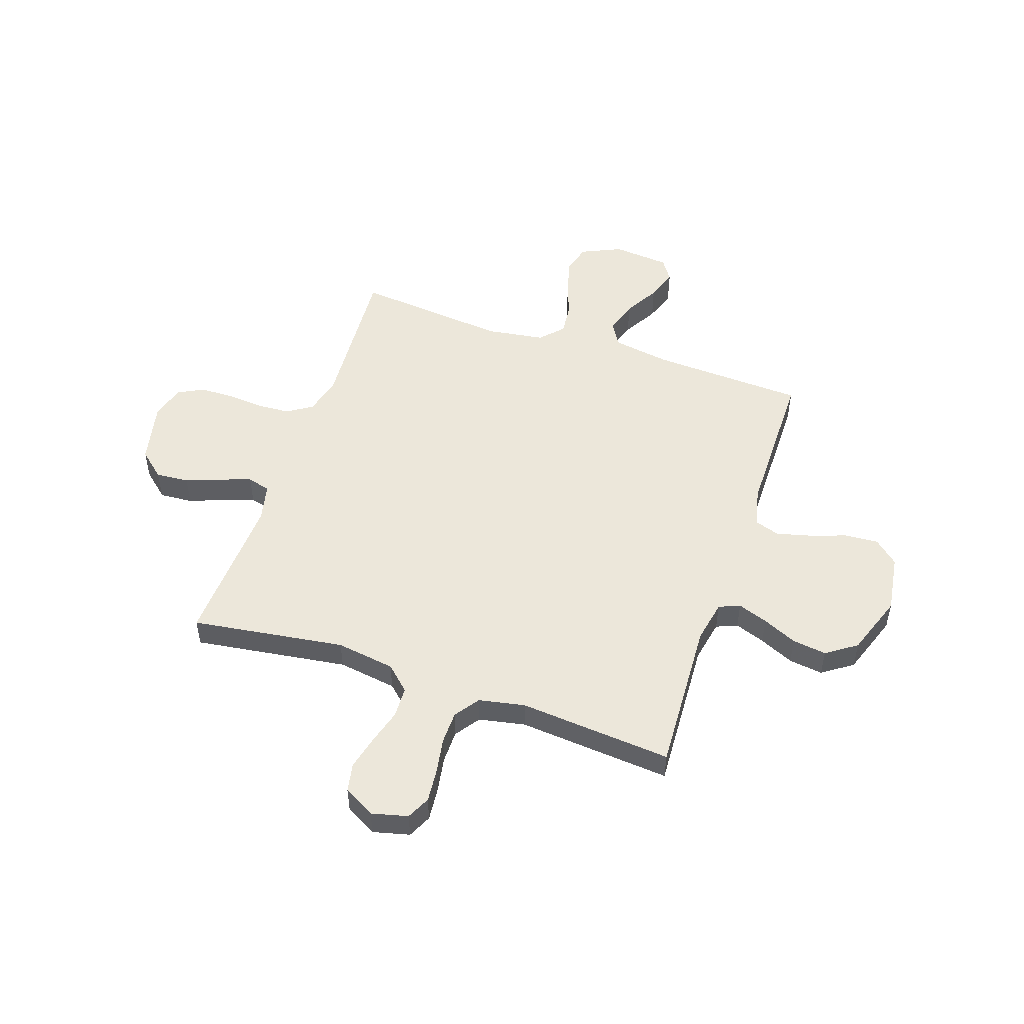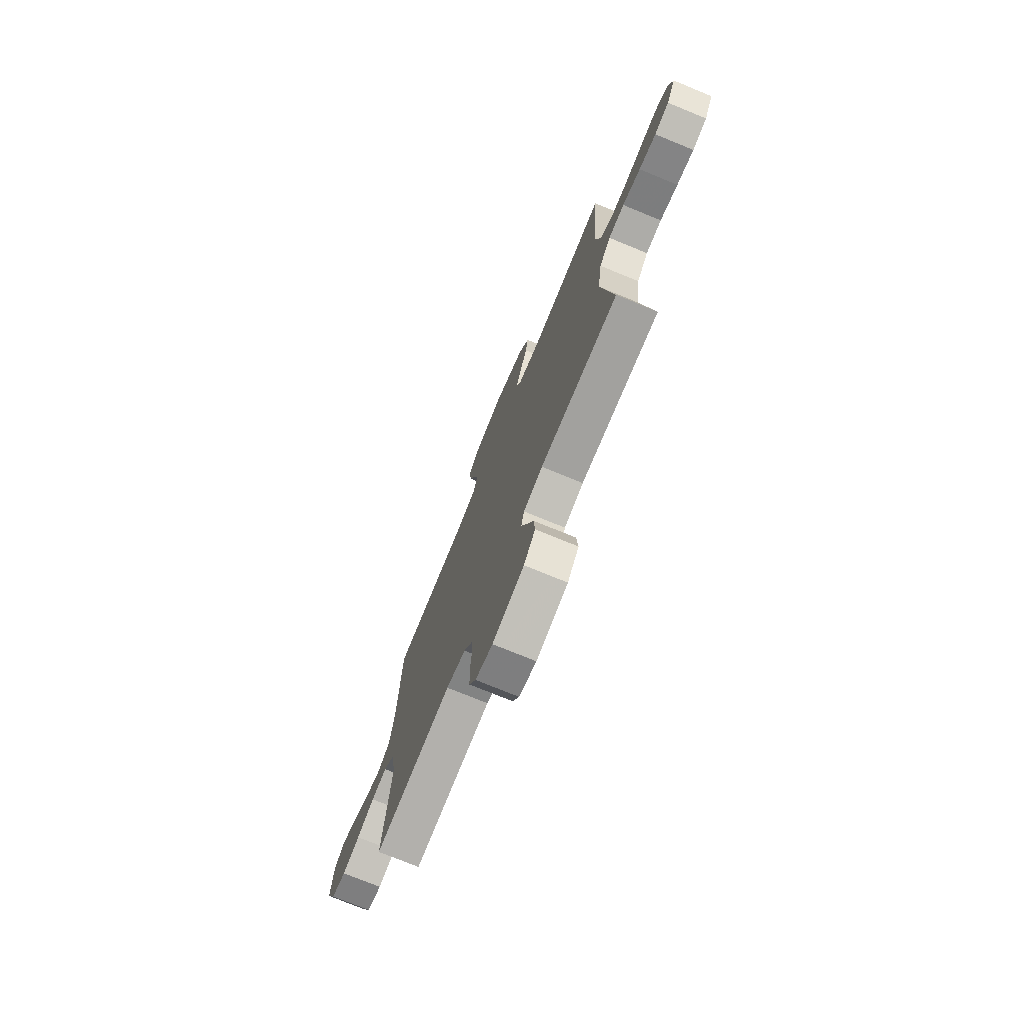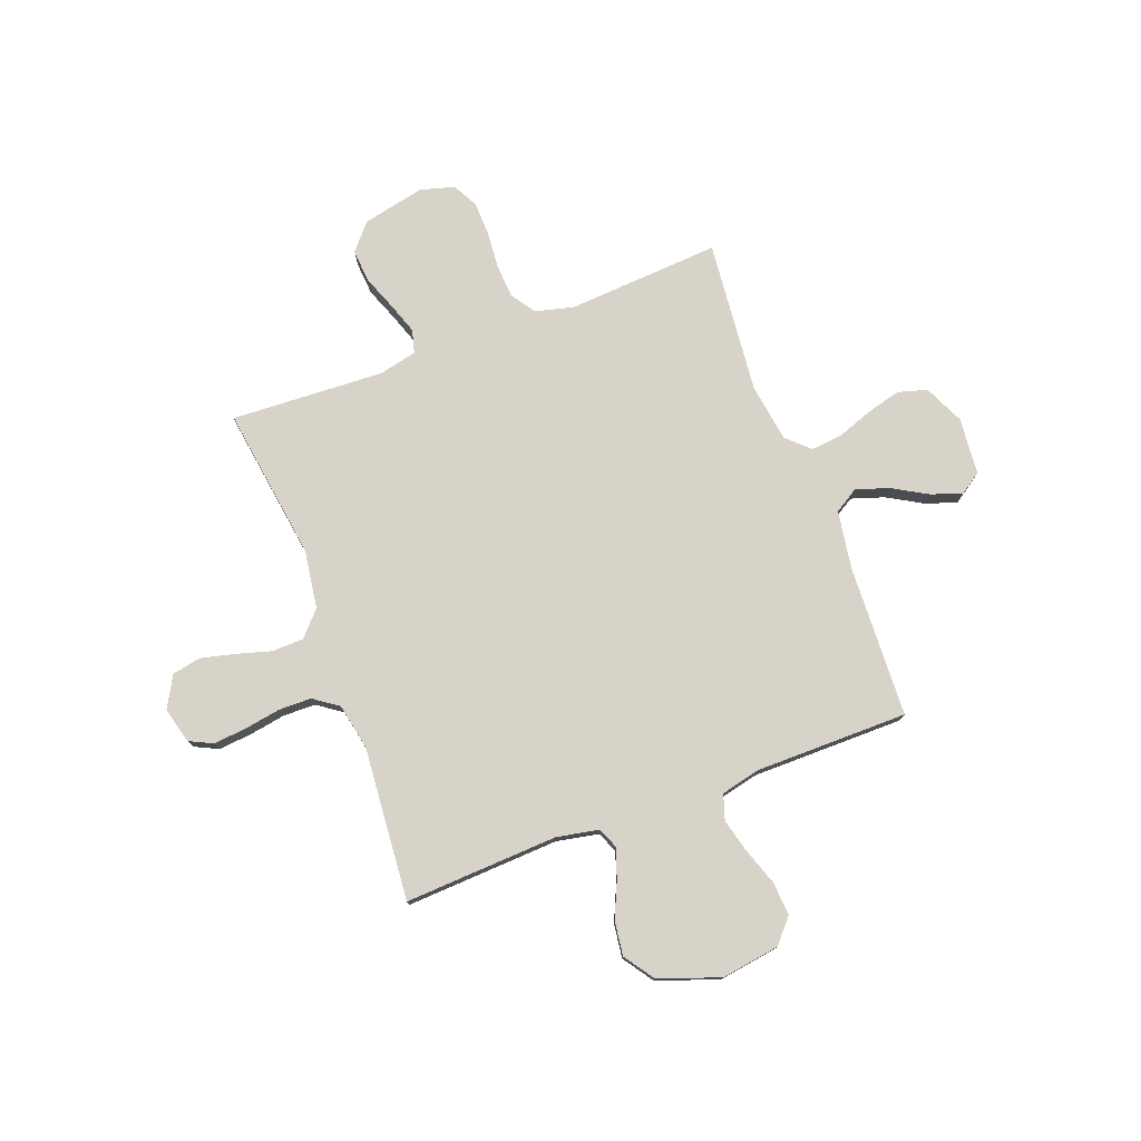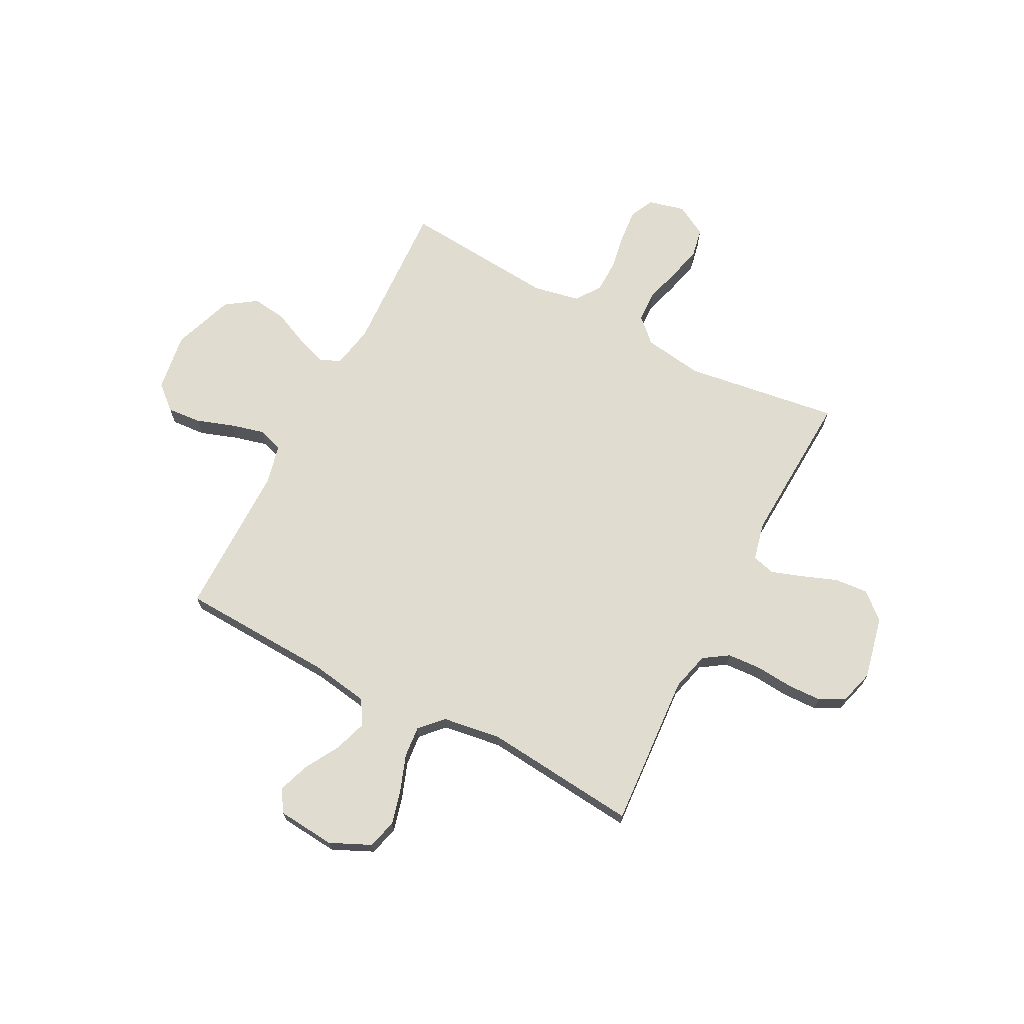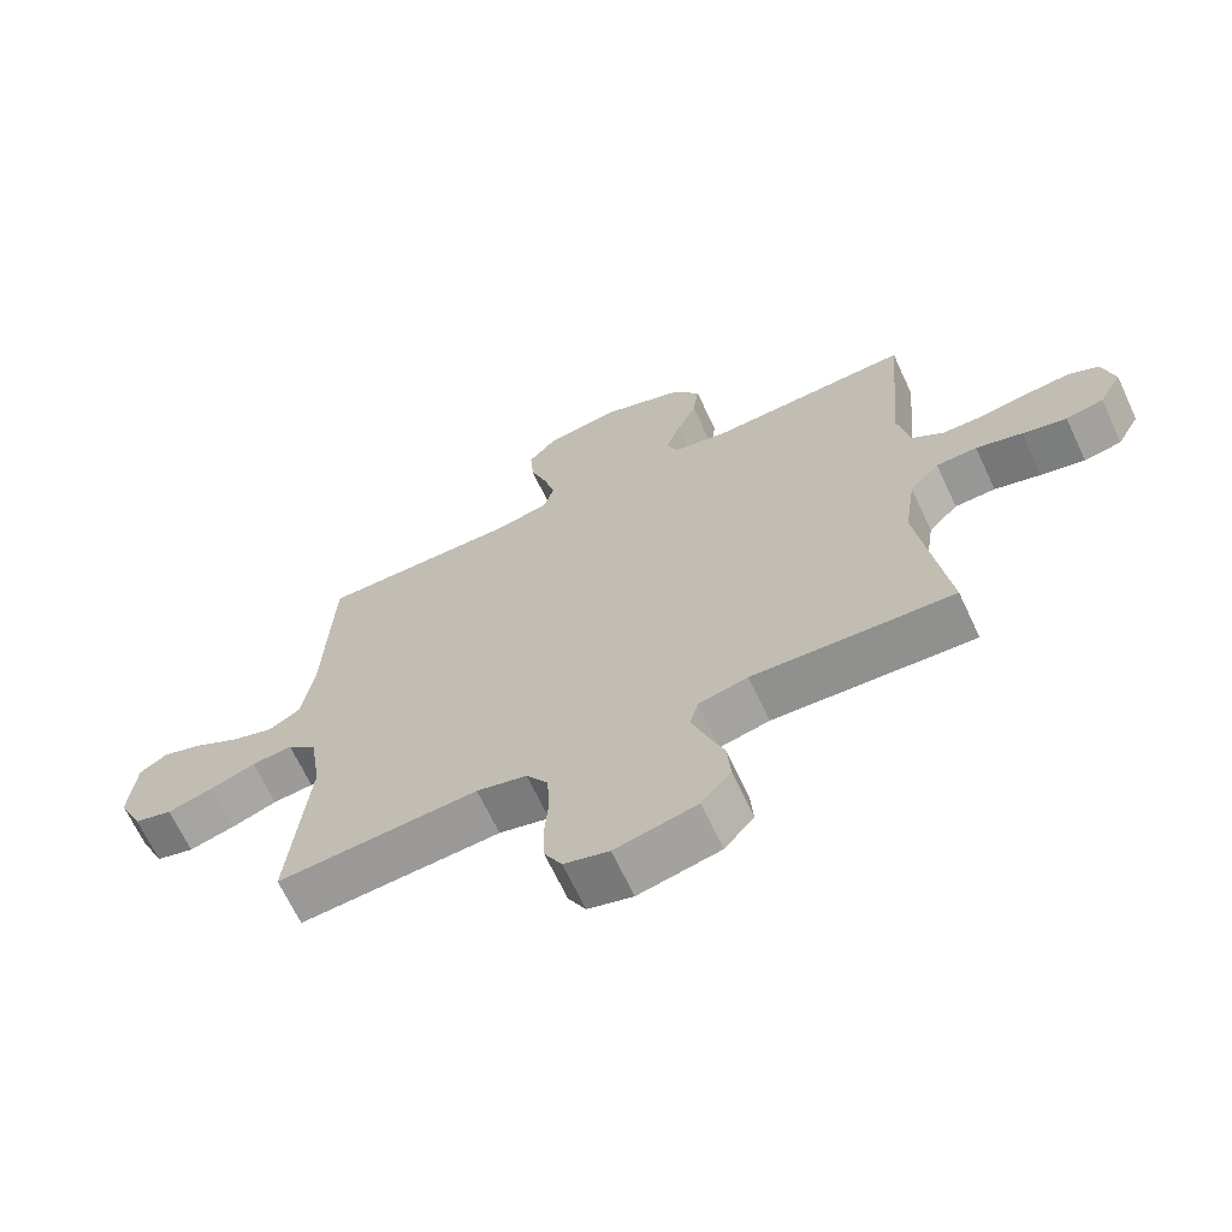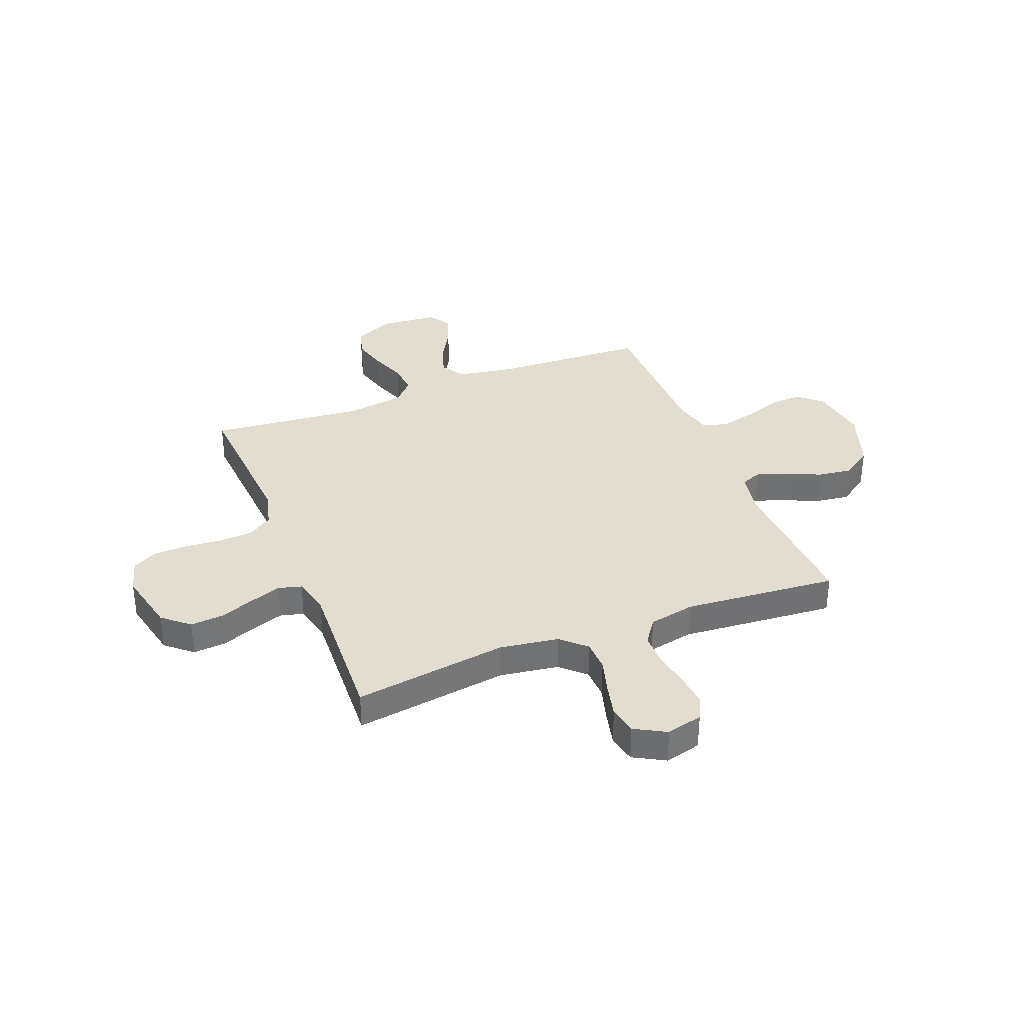
<metadata>
{"format":"obj","ext":"obj","renderer":"f3d","projection":"perspective","resolution":1024,"background":"white","views":[{"elev":51.2,"azim":-71.2,"up":"+Y"},{"elev":-74.9,"azim":-112.3,"up":"+Z"},{"elev":77.0,"azim":-20.6,"up":"+Y"},{"elev":69.7,"azim":117.6,"up":"+Y"},{"elev":-67.1,"azim":-154.9,"up":"+Z"},{"elev":34.9,"azim":-111.5,"up":"+Y"}]}
</metadata>
<code>
v -0.5 0.07 0.5
v -0.2 0.07 0.485
v -0.117 0.07 0.501
v -0.1 0.07 0.542
v -0.121 0.07 0.601
v -0.151 0.07 0.668
v -0.16 0.07 0.735
v -0.119 0.07 0.794
v 0 0.07 0.836
v 0.114 0.07 0.819
v 0.155 0.07 0.772
v 0.15 0.07 0.706
v 0.125 0.07 0.634
v 0.108 0.07 0.568
v 0.124 0.07 0.519
v 0.2 0.07 0.501
v 0.5 0.07 0.5
v 0.513 0.07 0.2
v 0.531 0.07 0.088
v 0.578 0.07 0.059
v 0.642 0.07 0.08
v 0.71 0.07 0.119
v 0.771 0.07 0.14
v 0.813 0.07 0.112
v 0.823 0.07 0
v 0.787 0.07 -0.078
v 0.73 0.07 -0.094
v 0.662 0.07 -0.076
v 0.593 0.07 -0.051
v 0.532 0.07 -0.045
v 0.488 0.07 -0.086
v 0.471 0.07 -0.2
v 0.5 0.07 -0.5
v 0.2 0.07 -0.48
v 0.125 0.07 -0.499
v 0.093 0.07 -0.547
v 0.089 0.07 -0.613
v 0.095 0.07 -0.685
v 0.093 0.07 -0.751
v 0.067 0.07 -0.8
v 0 0.07 -0.819
v -0.122 0.07 -0.792
v -0.166 0.07 -0.741
v -0.161 0.07 -0.676
v -0.135 0.07 -0.608
v -0.114 0.07 -0.547
v -0.126 0.07 -0.502
v -0.2 0.07 -0.485
v -0.5 0.07 -0.5
v -0.457 0.07 -0.2
v -0.474 0.07 -0.085
v -0.518 0.07 -0.038
v -0.579 0.07 -0.036
v -0.648 0.07 -0.056
v -0.714 0.07 -0.072
v -0.77 0.07 -0.061
v -0.804 0.07 0
v -0.786 0.07 0.071
v -0.74 0.07 0.093
v -0.675 0.07 0.087
v -0.605 0.07 0.075
v -0.541 0.07 0.076
v -0.493 0.07 0.11
v -0.475 0.07 0.2
v -0.5 0 0.5
v -0.2 0 0.485
v -0.117 0 0.501
v -0.1 0 0.542
v -0.121 0 0.601
v -0.151 0 0.668
v -0.16 0 0.735
v -0.119 0 0.794
v 0 0 0.836
v 0.114 0 0.819
v 0.155 0 0.772
v 0.15 0 0.706
v 0.125 0 0.634
v 0.108 0 0.568
v 0.124 0 0.519
v 0.2 0 0.501
v 0.5 0 0.5
v 0.513 0 0.2
v 0.531 0 0.088
v 0.578 0 0.059
v 0.642 0 0.08
v 0.71 0 0.119
v 0.771 0 0.14
v 0.813 0 0.112
v 0.823 0 0
v 0.787 0 -0.078
v 0.73 0 -0.094
v 0.662 0 -0.076
v 0.593 0 -0.051
v 0.532 0 -0.045
v 0.488 0 -0.086
v 0.471 0 -0.2
v 0.5 0 -0.5
v 0.2 0 -0.48
v 0.125 0 -0.499
v 0.093 0 -0.547
v 0.089 0 -0.613
v 0.095 0 -0.685
v 0.093 0 -0.751
v 0.067 0 -0.8
v 0 0 -0.819
v -0.122 0 -0.792
v -0.166 0 -0.741
v -0.161 0 -0.676
v -0.135 0 -0.608
v -0.114 0 -0.547
v -0.126 0 -0.502
v -0.2 0 -0.485
v -0.5 0 -0.5
v -0.457 0 -0.2
v -0.474 0 -0.085
v -0.518 0 -0.038
v -0.579 0 -0.036
v -0.648 0 -0.056
v -0.714 0 -0.072
v -0.77 0 -0.061
v -0.804 0 0
v -0.786 0 0.071
v -0.74 0 0.093
v -0.675 0 0.087
v -0.605 0 0.075
v -0.541 0 0.076
v -0.493 0 0.11
v -0.475 0 0.2
f 59 60 61
f 58 59 61
f 57 58 61
f 56 57 61
f 55 56 61
f 54 55 61
f 53 54 61
f 52 53 61 62
f 51 52 62 63
f 48 49 50
f 51 63 64
f 50 51 64
f 48 50 64
f 47 48 64
f 43 44 45
f 42 43 45
f 41 42 45
f 40 41 45
f 39 40 45
f 38 39 45
f 37 38 45
f 36 37 45 46
f 35 36 46 47
f 32 33 34
f 64 1 2
f 47 64 2
f 35 47 2
f 34 35 2
f 32 34 2
f 31 32 2
f 27 28 29
f 26 27 29
f 25 26 29
f 24 25 29
f 23 24 29
f 22 23 29
f 21 22 29
f 20 21 29 30
f 16 17 18
f 15 16 18 19
f 11 12 13
f 10 11 13
f 9 10 13
f 8 9 13
f 7 8 13
f 6 7 13
f 5 6 13
f 4 5 13 14
f 3 4 14 15
f 30 31 2
f 20 30 2
f 19 20 2
f 2 3 15 19
f 125 124 123
f 125 123 122
f 125 122 121
f 125 121 120
f 125 120 119
f 125 119 118
f 125 118 117
f 126 125 117 116
f 127 126 116 115
f 114 113 112
f 128 127 115
f 128 115 114
f 128 114 112
f 128 112 111
f 109 108 107
f 109 107 106
f 109 106 105
f 109 105 104
f 109 104 103
f 109 103 102
f 109 102 101
f 110 109 101 100
f 111 110 100 99
f 98 97 96
f 66 65 128
f 66 128 111
f 66 111 99
f 66 99 98
f 66 98 96
f 66 96 95
f 93 92 91
f 93 91 90
f 93 90 89
f 93 89 88
f 93 88 87
f 93 87 86
f 93 86 85
f 94 93 85 84
f 82 81 80
f 83 82 80 79
f 77 76 75
f 77 75 74
f 77 74 73
f 77 73 72
f 77 72 71
f 77 71 70
f 77 70 69
f 78 77 69 68
f 79 78 68 67
f 66 95 94
f 66 94 84
f 66 84 83
f 83 79 67 66
f 1 65 66 2
f 2 66 67 3
f 3 67 68 4
f 4 68 69 5
f 5 69 70 6
f 6 70 71 7
f 7 71 72 8
f 8 72 73 9
f 9 73 74 10
f 10 74 75 11
f 11 75 76 12
f 12 76 77 13
f 13 77 78 14
f 14 78 79 15
f 15 79 80 16
f 16 80 81 17
f 17 81 82 18
f 18 82 83 19
f 19 83 84 20
f 20 84 85 21
f 21 85 86 22
f 22 86 87 23
f 23 87 88 24
f 24 88 89 25
f 25 89 90 26
f 26 90 91 27
f 27 91 92 28
f 28 92 93 29
f 29 93 94 30
f 30 94 95 31
f 31 95 96 32
f 32 96 97 33
f 33 97 98 34
f 34 98 99 35
f 35 99 100 36
f 36 100 101 37
f 37 101 102 38
f 38 102 103 39
f 39 103 104 40
f 40 104 105 41
f 41 105 106 42
f 42 106 107 43
f 43 107 108 44
f 44 108 109 45
f 45 109 110 46
f 46 110 111 47
f 47 111 112 48
f 48 112 113 49
f 49 113 114 50
f 50 114 115 51
f 51 115 116 52
f 52 116 117 53
f 53 117 118 54
f 54 118 119 55
f 55 119 120 56
f 56 120 121 57
f 57 121 122 58
f 58 122 123 59
f 59 123 124 60
f 60 124 125 61
f 61 125 126 62
f 62 126 127 63
f 63 127 128 64
f 64 128 65 1

</code>
